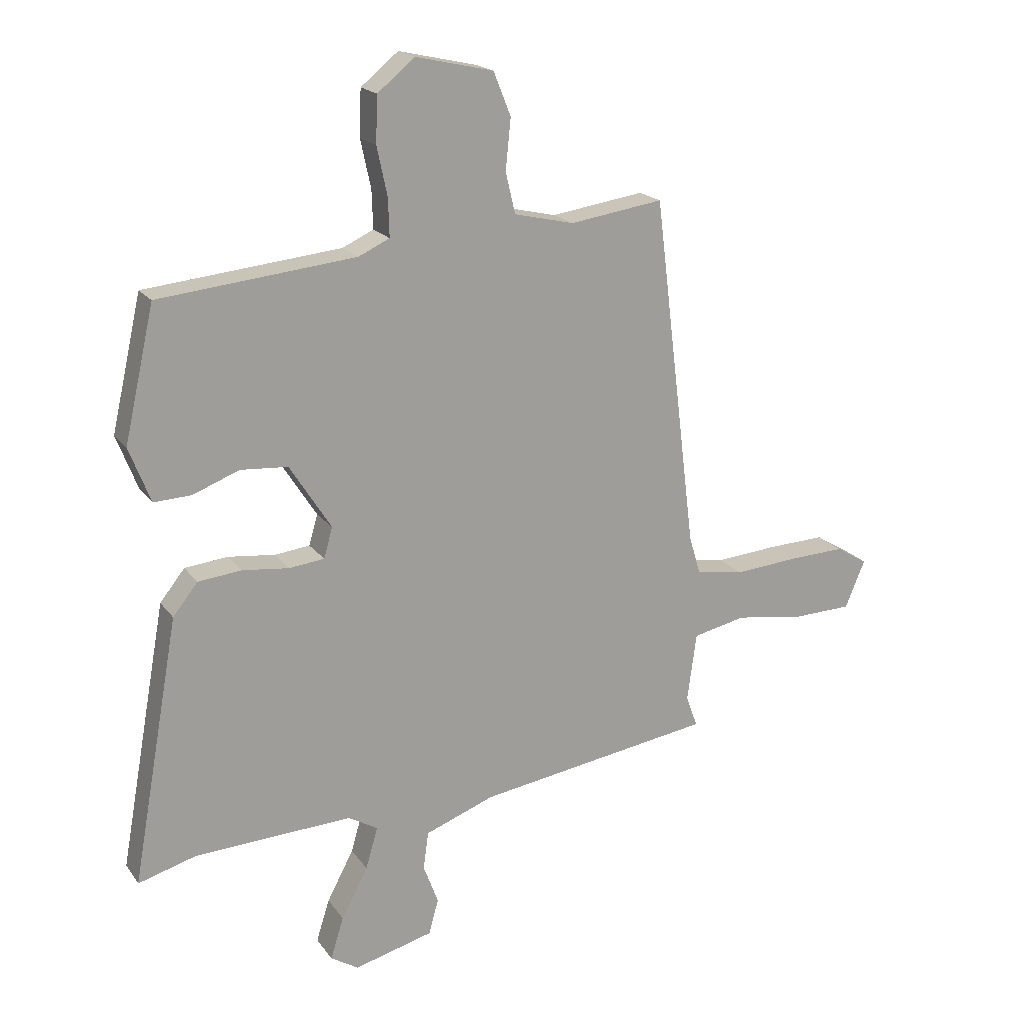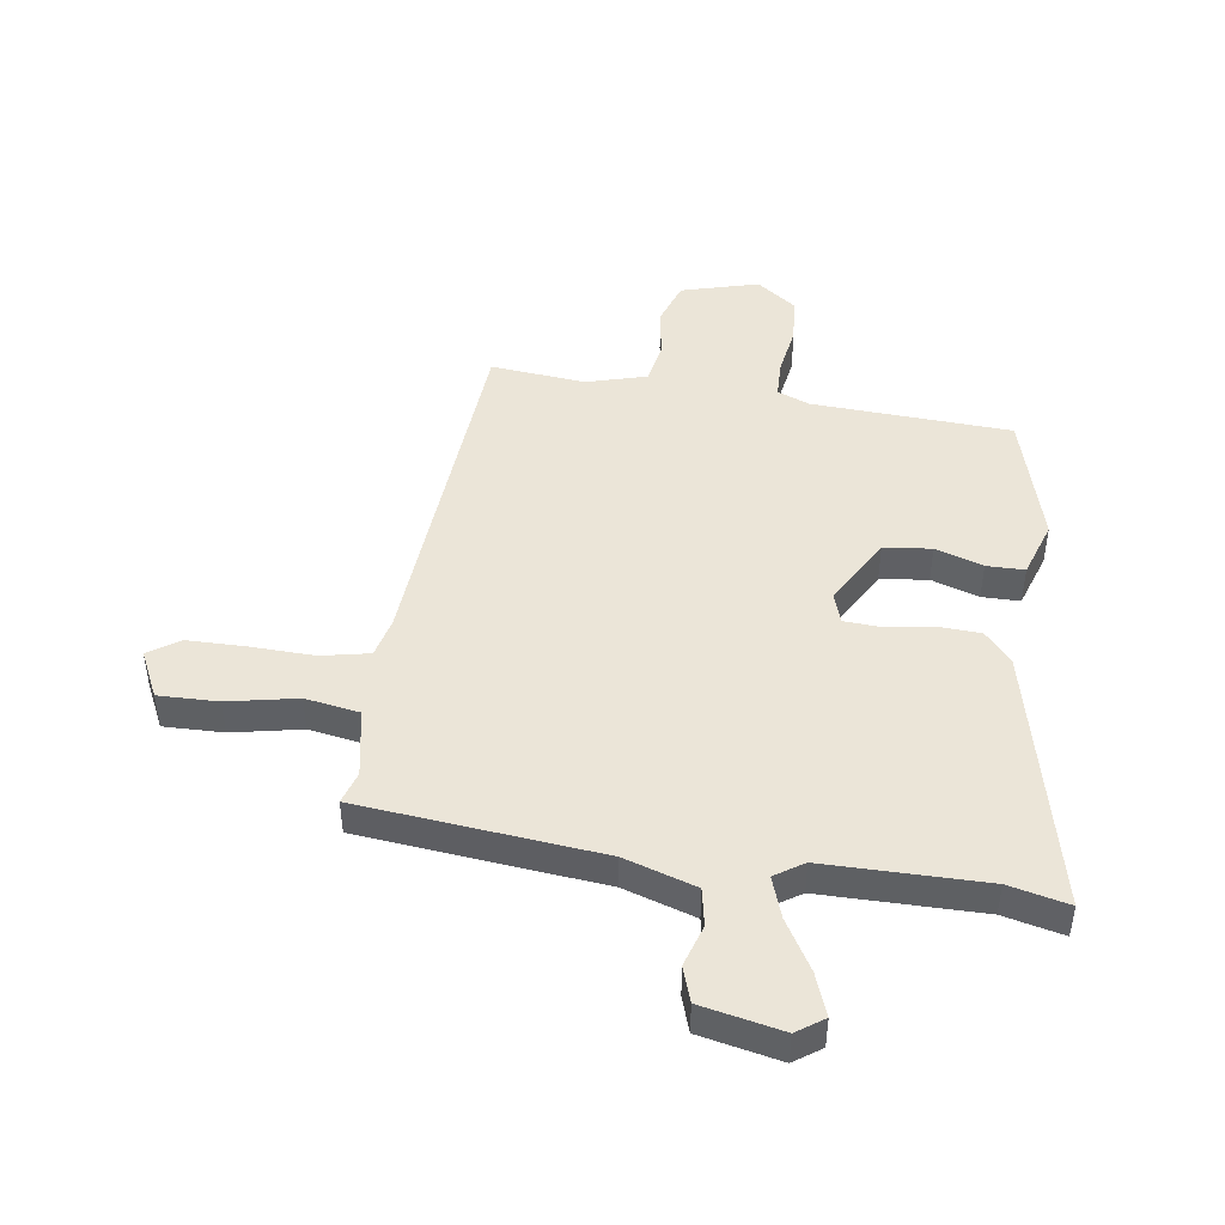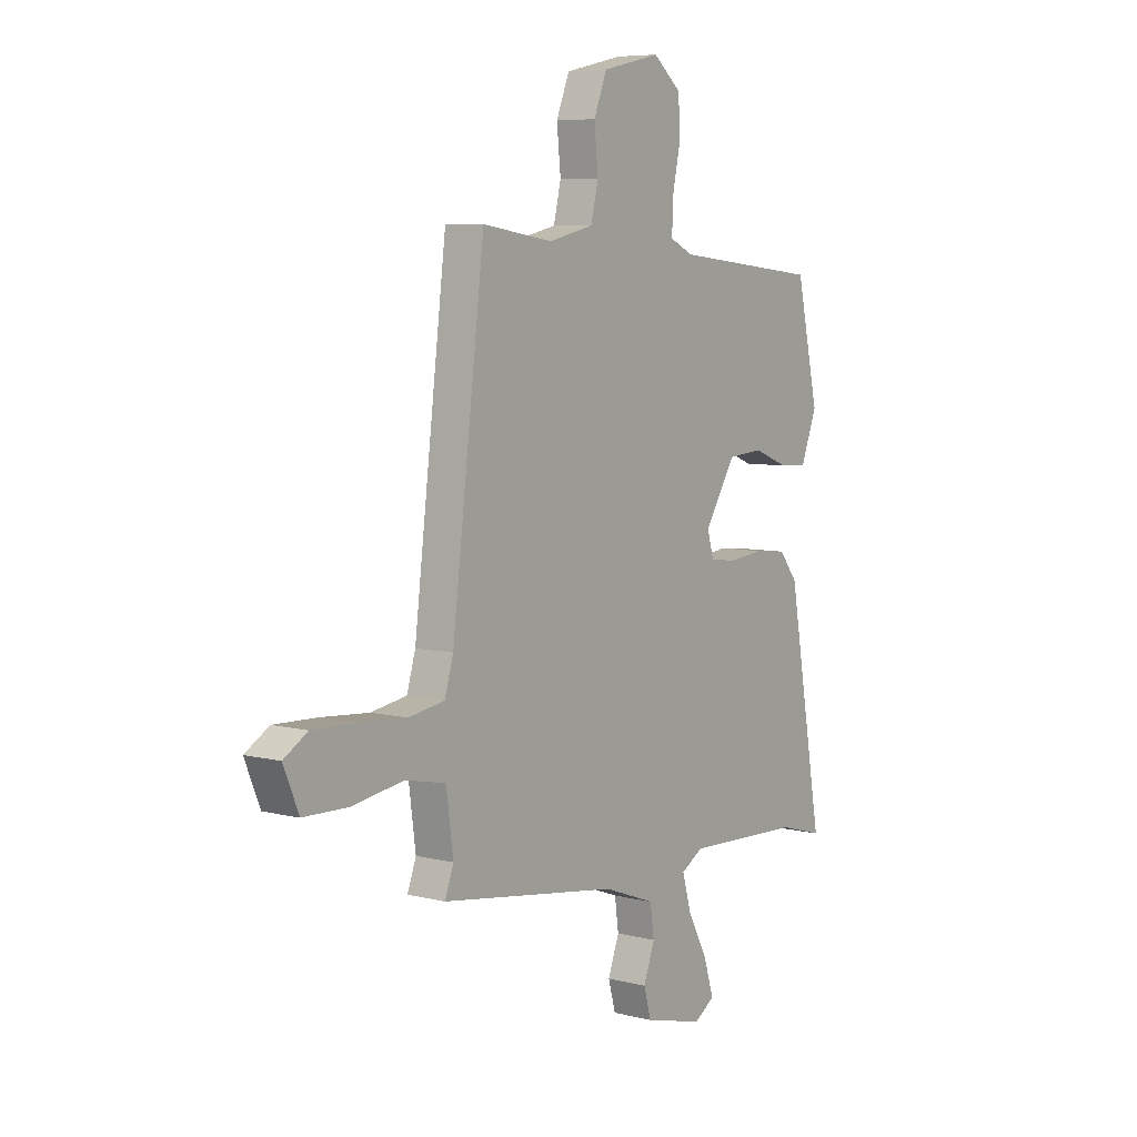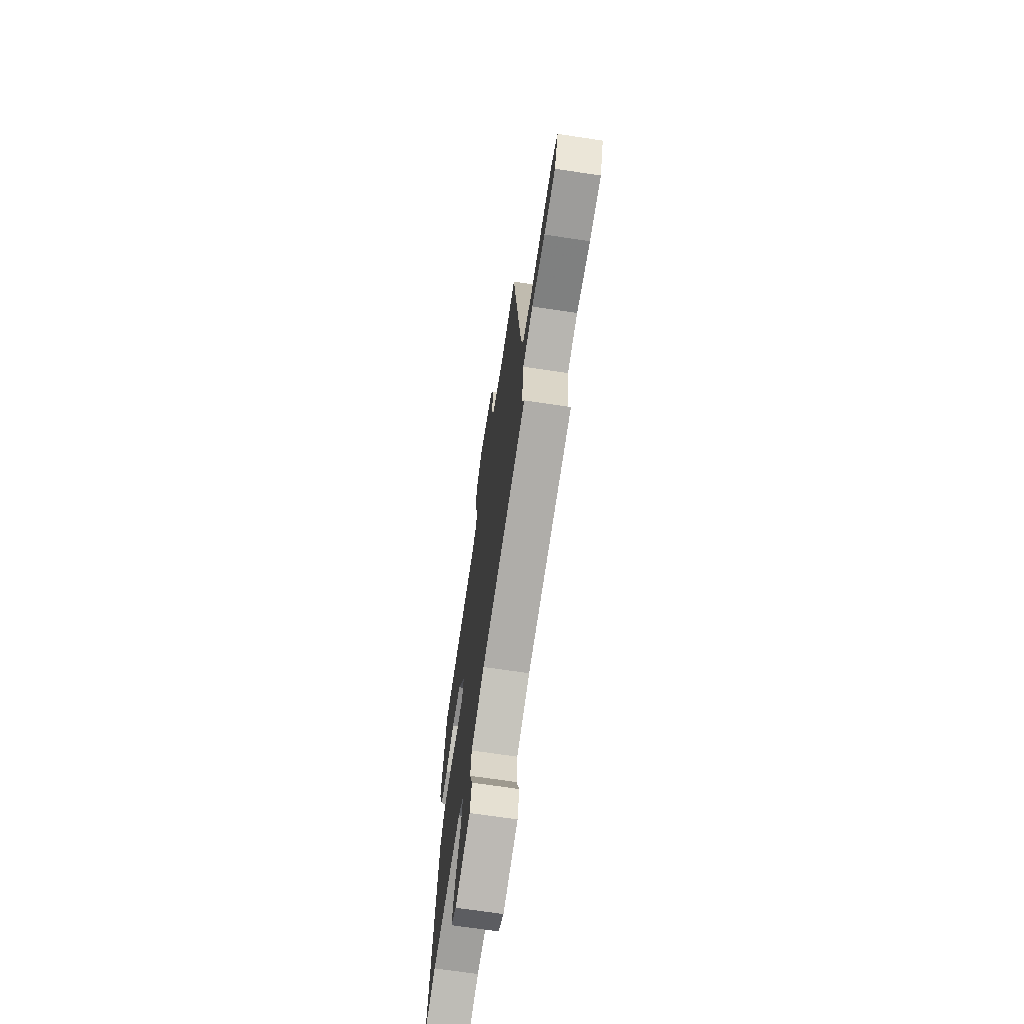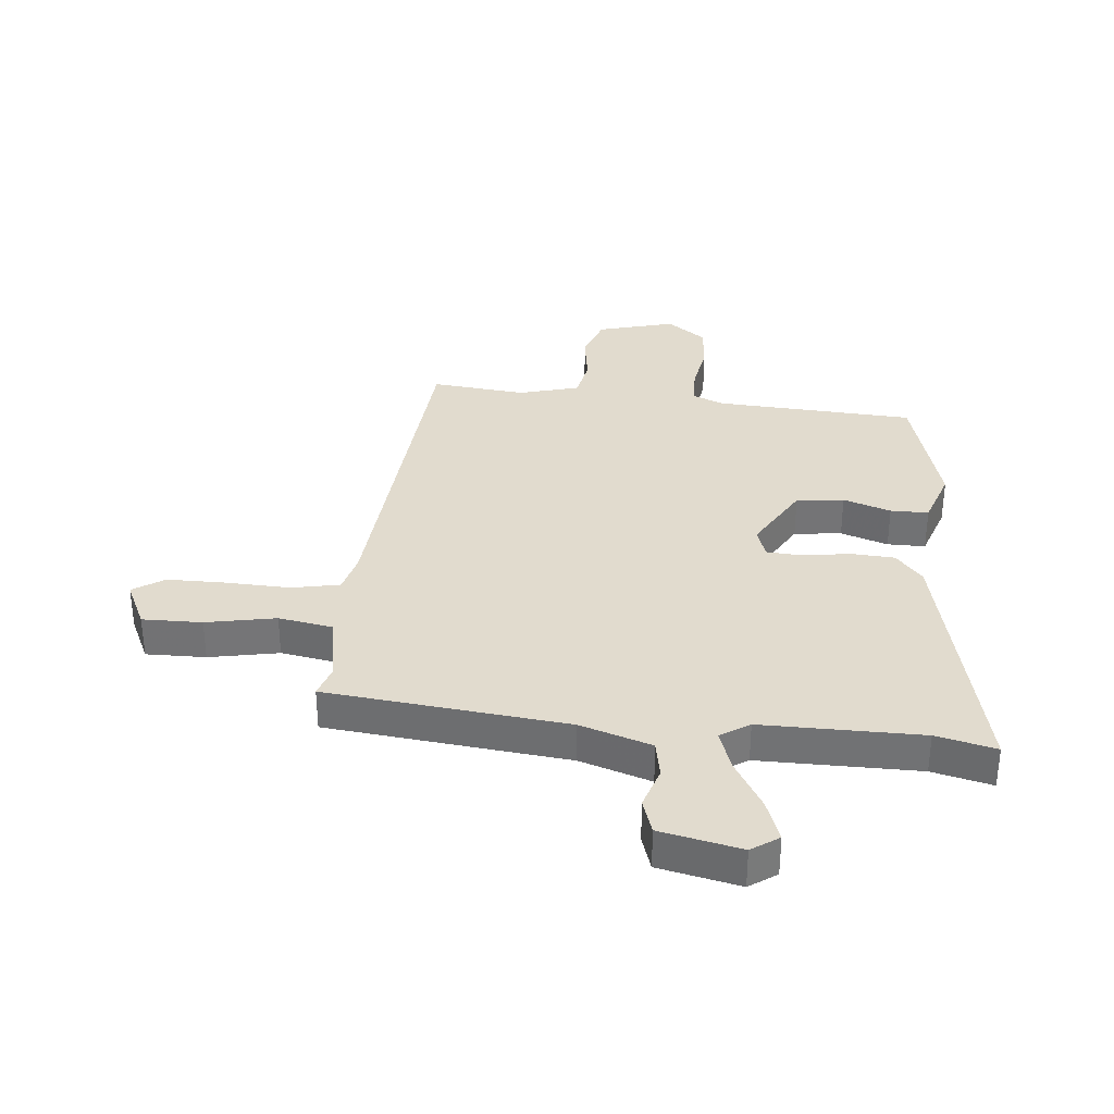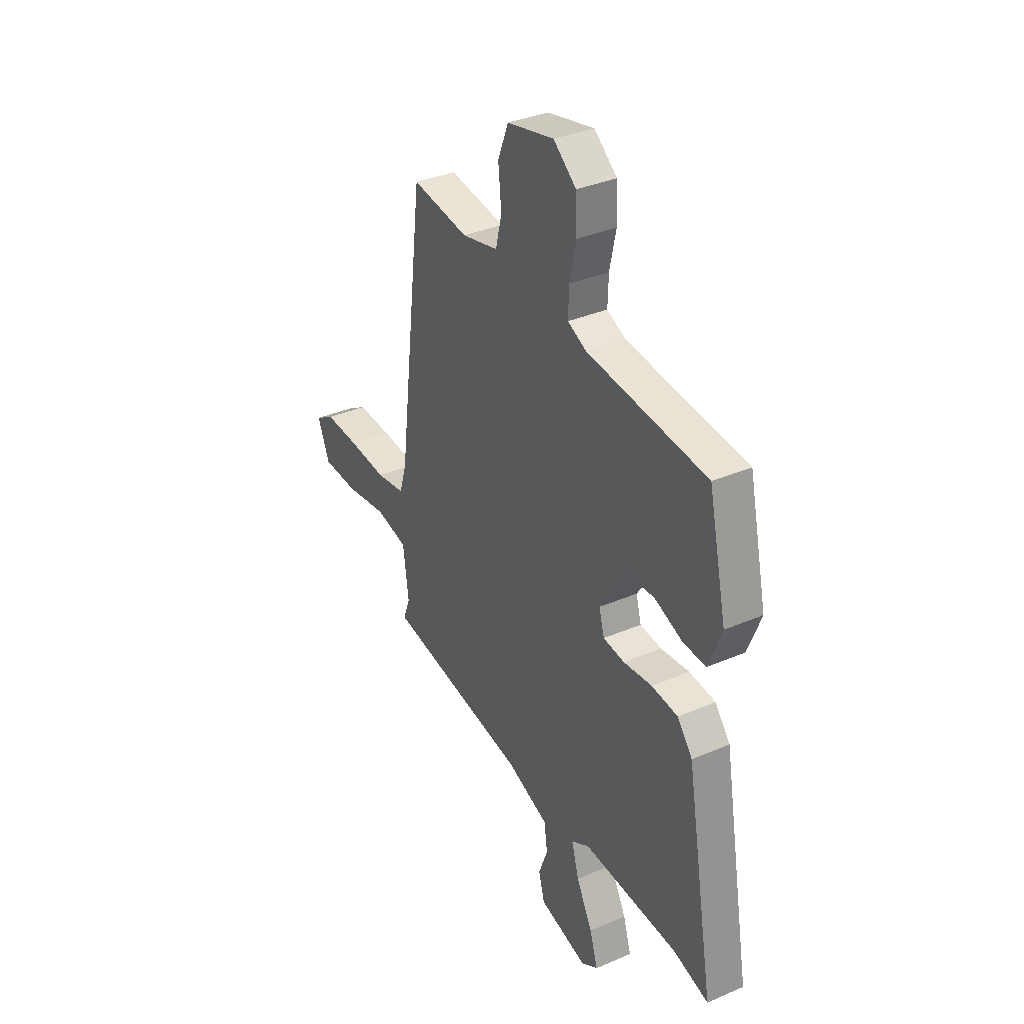
<metadata>
{"format":"obj","ext":"obj","renderer":"f3d","projection":"perspective","resolution":1024,"background":"white","views":[{"elev":19.0,"azim":-24.9,"up":"+Z"},{"elev":46.0,"azim":-174.6,"up":"+Y"},{"elev":6.9,"azim":125.9,"up":"+Z"},{"elev":-68.5,"azim":81.4,"up":"+Z"},{"elev":33.8,"azim":-177.0,"up":"+Y"},{"elev":35.0,"azim":-119.9,"up":"+Z"}]}
</metadata>
<code>
v -0.467 0.07 -0.491
v -0.568 0.07 -0.52
v -0.486 0.07 -0.061
v -0.443 0.07 -0.007
v -0.368 0.07 0.001
v -0.287 0.07 -0.008
v -0.226 0.07 -0.001
v -0.211 0.07 0.052
v -0.283 0.07 0.165
v -0.365 0.07 0.171
v -0.445 0.07 0.14
v -0.51 0.07 0.137
v -0.547 0.07 0.232
v -0.495 0.07 0.462
v -0.155 0.07 0.497
v -0.101 0.07 0.522
v -0.103 0.07 0.588
v -0.121 0.07 0.672
v -0.118 0.07 0.752
v -0.053 0.07 0.805
v 0.081 0.07 0.775
v 0.111 0.07 0.7
v 0.102 0.07 0.612
v 0.119 0.07 0.541
v 0.223 0.07 0.517
v 0.385 0.07 0.541
v 0.46 0.07 -0.069
v 0.48 0.07 -0.136
v 0.563 0.07 -0.149
v 0.672 0.07 -0.14
v 0.772 0.07 -0.136
v 0.827 0.07 -0.169
v 0.792 0.07 -0.252
v 0.69 0.07 -0.255
v 0.57 0.07 -0.237
v 0.478 0.07 -0.257
v 0.462 0.07 -0.376
v 0.482 0.07 -0.43
v 0.072 0.07 -0.493
v -0.048 0.07 -0.538
v -0.057 0.07 -0.603
v -0.031 0.07 -0.673
v -0.048 0.07 -0.734
v -0.185 0.07 -0.77
v -0.233 0.07 -0.74
v -0.21 0.07 -0.667
v -0.164 0.07 -0.58
v -0.143 0.07 -0.508
v -0.194 0.07 -0.478
v -0.467 0 -0.491
v -0.568 0 -0.52
v -0.486 0 -0.061
v -0.443 0 -0.007
v -0.368 0 0.001
v -0.287 0 -0.008
v -0.226 0 -0.001
v -0.211 0 0.052
v -0.283 0 0.165
v -0.365 0 0.171
v -0.445 0 0.14
v -0.51 0 0.137
v -0.547 0 0.232
v -0.495 0 0.462
v -0.155 0 0.497
v -0.101 0 0.522
v -0.103 0 0.588
v -0.121 0 0.672
v -0.118 0 0.752
v -0.053 0 0.805
v 0.081 0 0.775
v 0.111 0 0.7
v 0.102 0 0.612
v 0.119 0 0.541
v 0.223 0 0.517
v 0.385 0 0.541
v 0.46 0 -0.069
v 0.48 0 -0.136
v 0.563 0 -0.149
v 0.672 0 -0.14
v 0.772 0 -0.136
v 0.827 0 -0.169
v 0.792 0 -0.252
v 0.69 0 -0.255
v 0.57 0 -0.237
v 0.478 0 -0.257
v 0.462 0 -0.376
v 0.482 0 -0.43
v 0.072 0 -0.493
v -0.048 0 -0.538
v -0.057 0 -0.603
v -0.031 0 -0.673
v -0.048 0 -0.734
v -0.185 0 -0.77
v -0.233 0 -0.74
v -0.21 0 -0.667
v -0.164 0 -0.58
v -0.143 0 -0.508
v -0.194 0 -0.478
f 44 45 46 47
f 44 47 48
f 41 42 43 44
f 40 41 44 48
f 39 40 48 49
f 37 38 39 49
f 32 33 34 35
f 32 35 36
f 29 30 31 32
f 29 32 36
f 28 29 36
f 27 28 36 37
f 25 26 27 37
f 20 21 22 23
f 20 23 24
f 17 18 19 20
f 16 17 20 24
f 15 16 24 25
f 10 11 12 13
f 9 10 13 14
f 3 4 5 6
f 1 2 3 6
f 1 6 7
f 49 1 7
f 37 49 7 8
f 25 37 8 9
f 9 14 15 25
f 96 95 94 93
f 97 96 93
f 93 92 91 90
f 97 93 90 89
f 98 97 89 88
f 98 88 87 86
f 84 83 82 81
f 85 84 81
f 81 80 79 78
f 85 81 78
f 85 78 77
f 86 85 77 76
f 86 76 75 74
f 72 71 70 69
f 73 72 69
f 69 68 67 66
f 73 69 66 65
f 74 73 65 64
f 62 61 60 59
f 63 62 59 58
f 55 54 53 52
f 55 52 51 50
f 56 55 50
f 56 50 98
f 57 56 98 86
f 58 57 86 74
f 74 64 63 58
f 1 50 51 2
f 2 51 52 3
f 3 52 53 4
f 4 53 54 5
f 5 54 55 6
f 6 55 56 7
f 7 56 57 8
f 8 57 58 9
f 9 58 59 10
f 10 59 60 11
f 11 60 61 12
f 12 61 62 13
f 13 62 63 14
f 14 63 64 15
f 15 64 65 16
f 16 65 66 17
f 17 66 67 18
f 18 67 68 19
f 19 68 69 20
f 20 69 70 21
f 21 70 71 22
f 22 71 72 23
f 23 72 73 24
f 24 73 74 25
f 25 74 75 26
f 26 75 76 27
f 27 76 77 28
f 28 77 78 29
f 29 78 79 30
f 30 79 80 31
f 31 80 81 32
f 32 81 82 33
f 33 82 83 34
f 34 83 84 35
f 35 84 85 36
f 36 85 86 37
f 37 86 87 38
f 38 87 88 39
f 39 88 89 40
f 40 89 90 41
f 41 90 91 42
f 42 91 92 43
f 43 92 93 44
f 44 93 94 45
f 45 94 95 46
f 46 95 96 47
f 47 96 97 48
f 48 97 98 49
f 49 98 50 1

</code>
